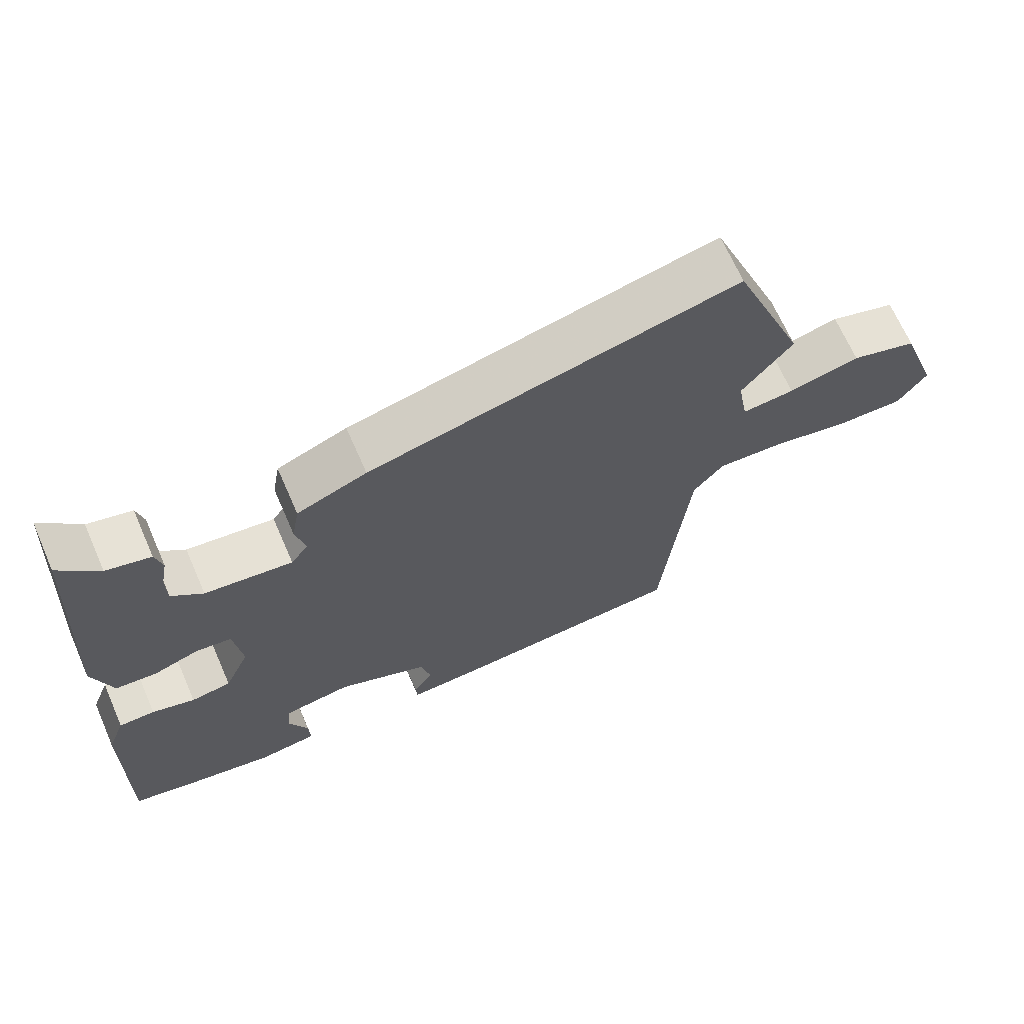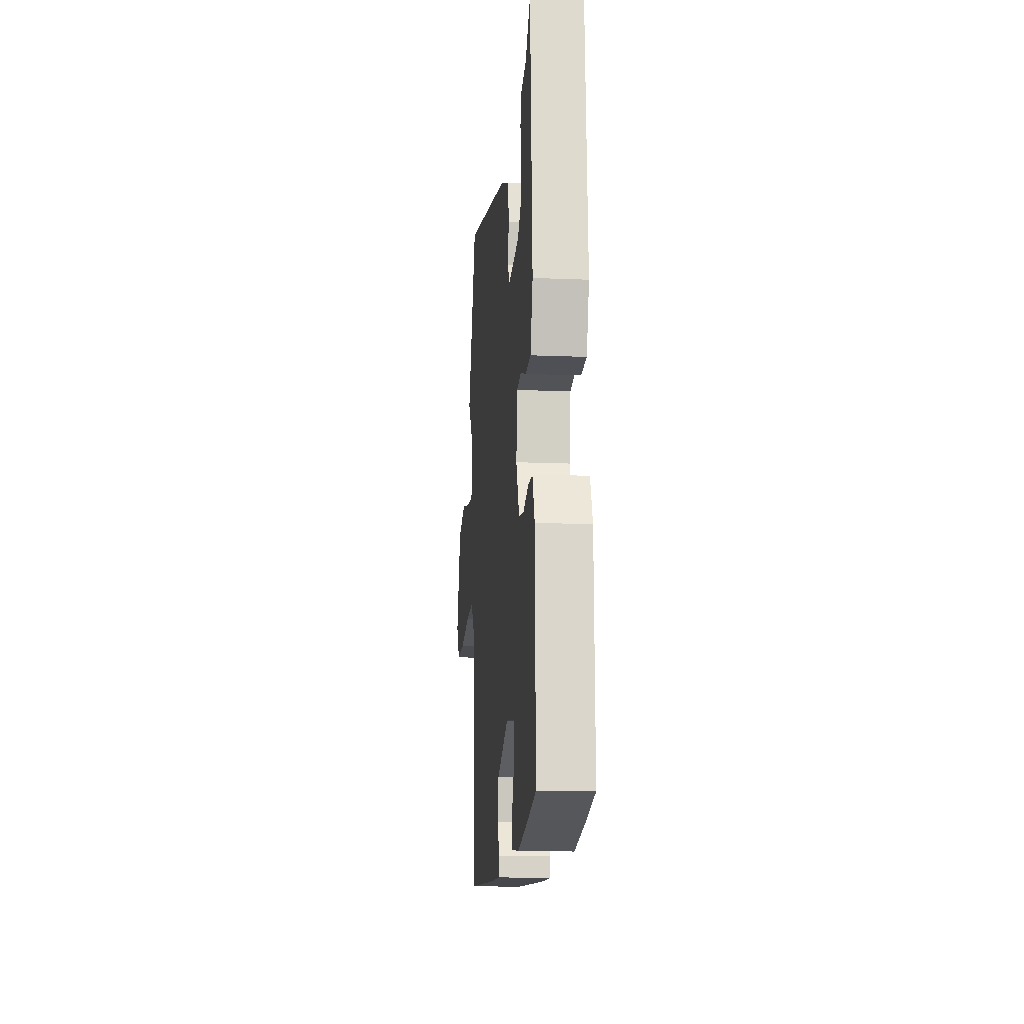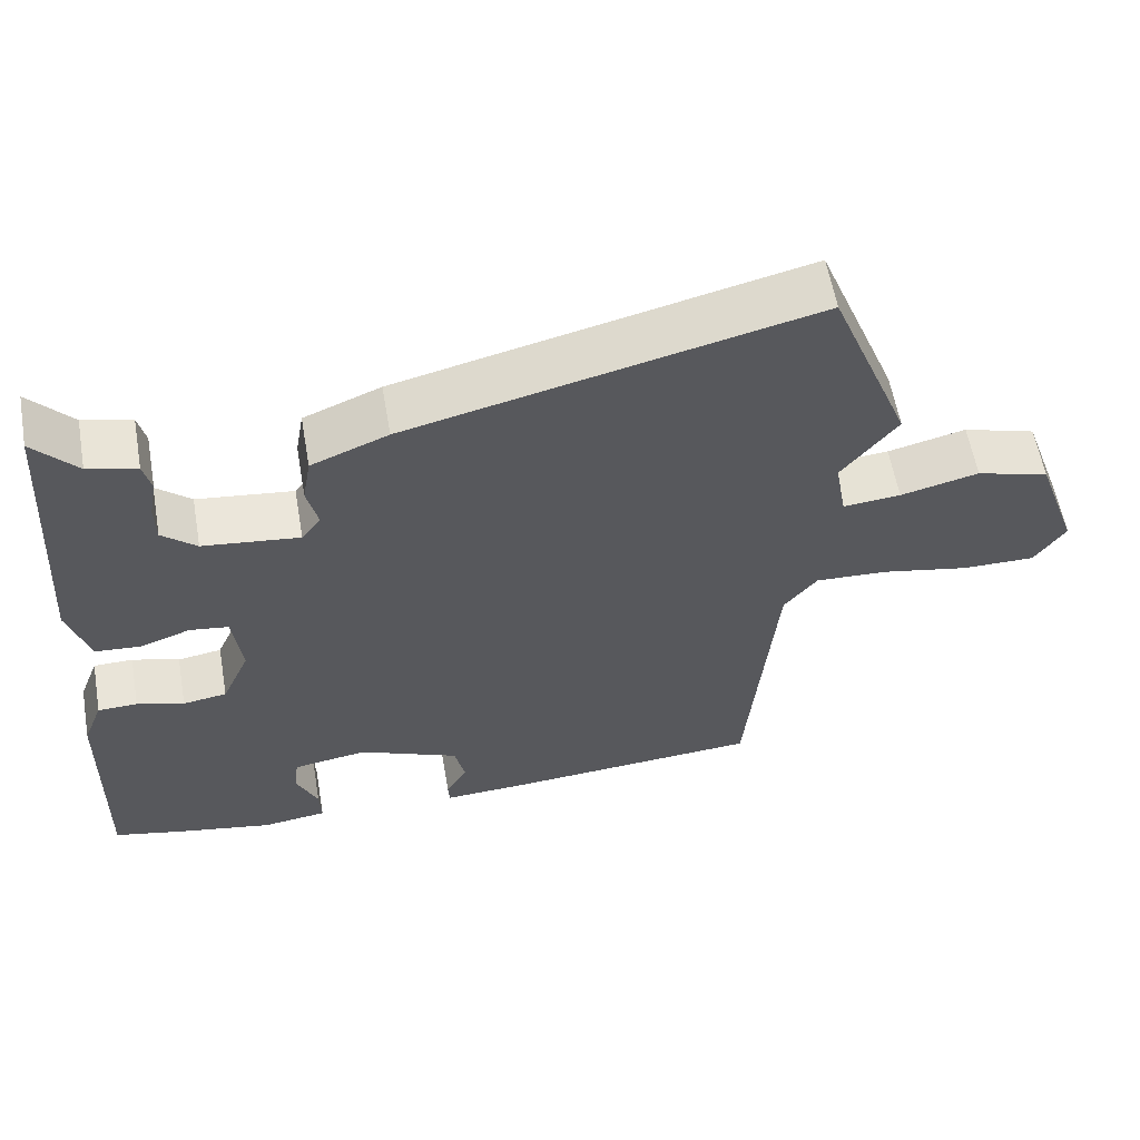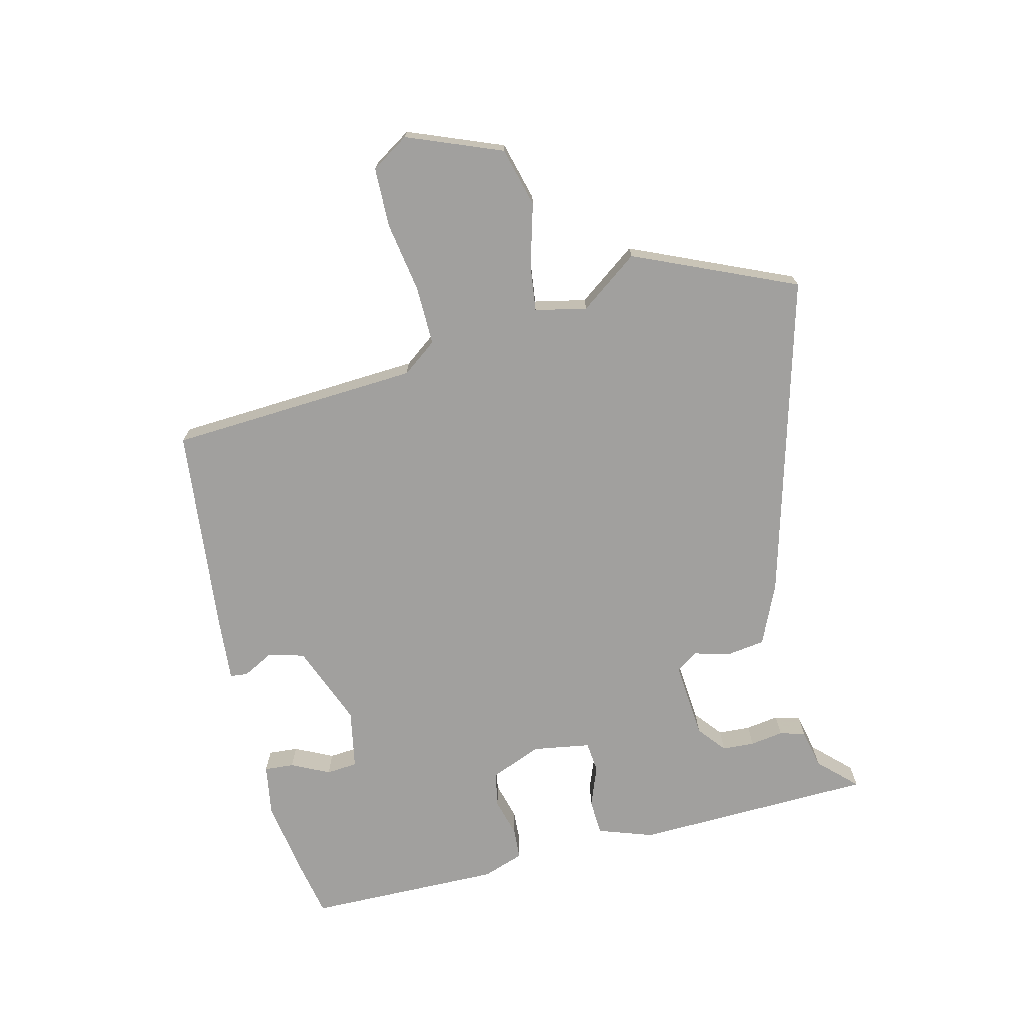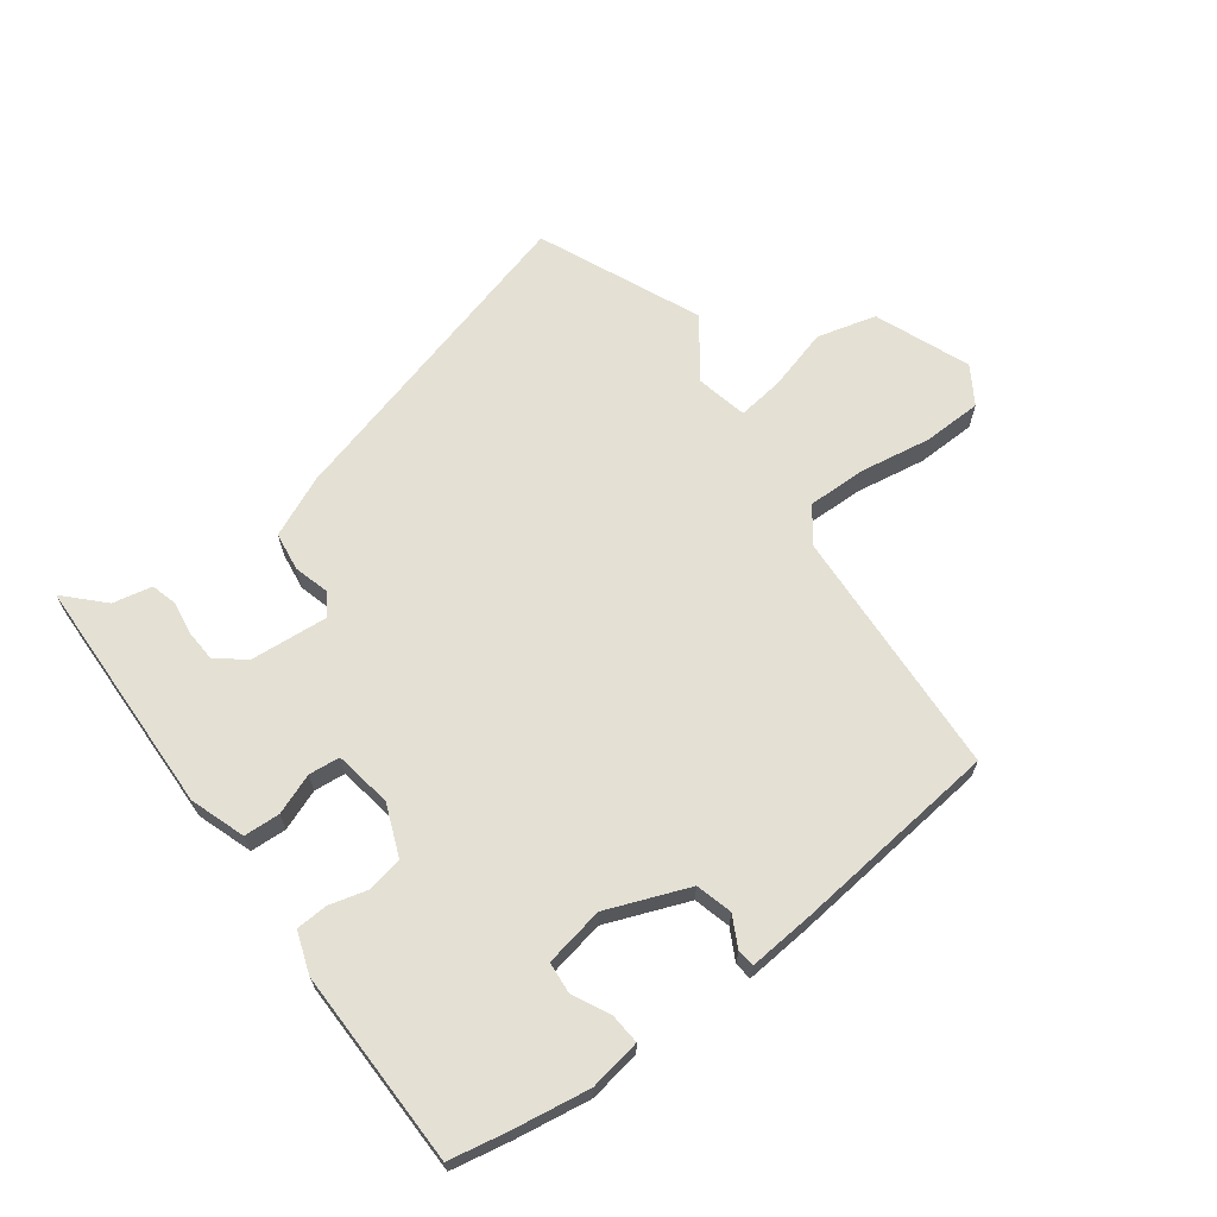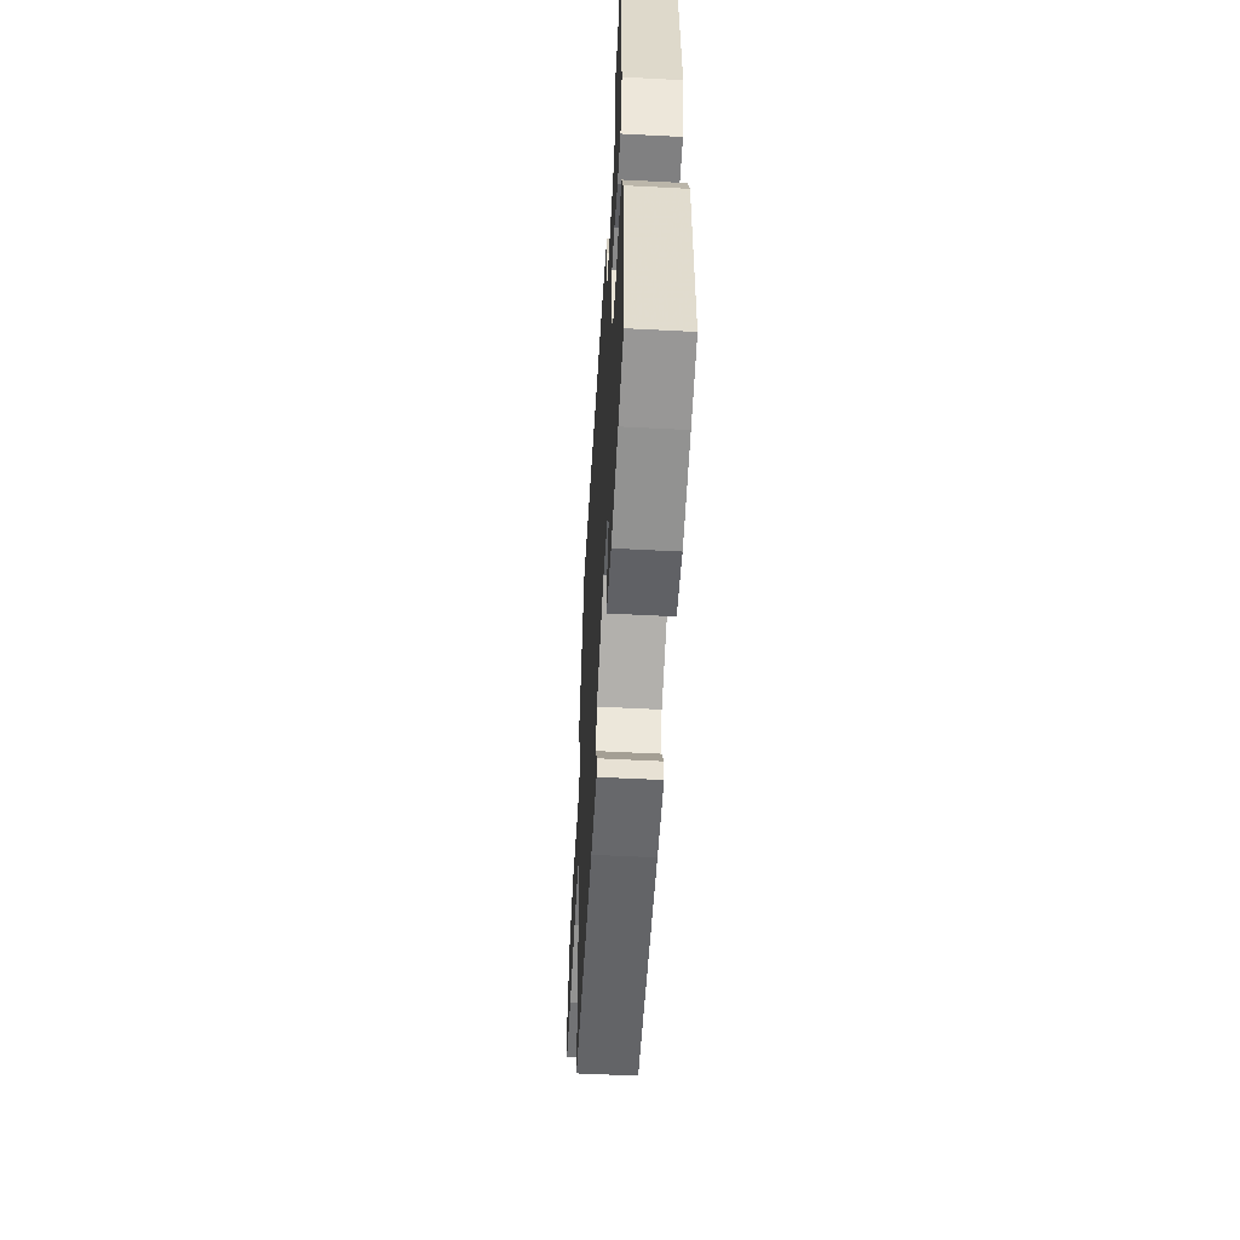
<metadata>
{"format":"obj","ext":"obj","renderer":"f3d","projection":"perspective","resolution":1024,"background":"white","views":[{"elev":67.9,"azim":156.3,"up":"+Z"},{"elev":-14.5,"azim":84.8,"up":"+Z"},{"elev":59.1,"azim":170.0,"up":"+Z"},{"elev":-71.8,"azim":-78.2,"up":"+Y"},{"elev":66.1,"azim":141.4,"up":"+Y"},{"elev":-55.2,"azim":86.8,"up":"+Z"}]}
</metadata>
<code>
v -0.416 0.07 -0.516
v -0.454 0.07 -0.107
v -0.498 0.07 -0.052
v -0.595 0.07 -0.057
v -0.71 0.07 -0.08
v -0.807 0.07 -0.081
v -0.848 0.07 -0.021
v -0.792 0.07 0.136
v -0.696 0.07 0.165
v -0.593 0.07 0.14
v -0.517 0.07 0.133
v -0.502 0.07 0.218
v -0.575 0.07 0.311
v -0.469 0.07 0.579
v 0.064 0.07 0.452
v 0.165 0.07 0.411
v 0.176 0.07 0.348
v 0.162 0.07 0.289
v 0.187 0.07 0.254
v 0.314 0.07 0.269
v 0.359 0.07 0.308
v 0.36 0.07 0.361
v 0.35 0.07 0.415
v 0.36 0.07 0.457
v 0.424 0.07 0.473
v 0.481 0.07 0.536
v 0.506 0.07 0.143
v 0.478 0.07 0.052
v 0.419 0.07 0.047
v 0.352 0.07 0.07
v 0.301 0.07 0.063
v 0.289 0.07 -0.032
v 0.326 0.07 -0.115
v 0.384 0.07 -0.124
v 0.446 0.07 -0.105
v 0.498 0.07 -0.106
v 0.524 0.07 -0.173
v 0.531 0.07 -0.493
v 0.436 0.07 -0.515
v 0.312 0.07 -0.539
v 0.227 0.07 -0.528
v 0.229 0.07 -0.479
v 0.257 0.07 -0.416
v 0.251 0.07 -0.365
v 0.153 0.07 -0.35
v 0.021 0.07 -0.407
v 0.007 0.07 -0.467
v 0.035 0.07 -0.516
v 0.033 0.07 -0.545
v -0.075 0.07 -0.54
v -0.416 0 -0.516
v -0.454 0 -0.107
v -0.498 0 -0.052
v -0.595 0 -0.057
v -0.71 0 -0.08
v -0.807 0 -0.081
v -0.848 0 -0.021
v -0.792 0 0.136
v -0.696 0 0.165
v -0.593 0 0.14
v -0.517 0 0.133
v -0.502 0 0.218
v -0.575 0 0.311
v -0.469 0 0.579
v 0.064 0 0.452
v 0.165 0 0.411
v 0.176 0 0.348
v 0.162 0 0.289
v 0.187 0 0.254
v 0.314 0 0.269
v 0.359 0 0.308
v 0.36 0 0.361
v 0.35 0 0.415
v 0.36 0 0.457
v 0.424 0 0.473
v 0.481 0 0.536
v 0.506 0 0.143
v 0.478 0 0.052
v 0.419 0 0.047
v 0.352 0 0.07
v 0.301 0 0.063
v 0.289 0 -0.032
v 0.326 0 -0.115
v 0.384 0 -0.124
v 0.446 0 -0.105
v 0.498 0 -0.106
v 0.524 0 -0.173
v 0.531 0 -0.493
v 0.436 0 -0.515
v 0.312 0 -0.539
v 0.227 0 -0.528
v 0.229 0 -0.479
v 0.257 0 -0.416
v 0.251 0 -0.365
v 0.153 0 -0.35
v 0.021 0 -0.407
v 0.007 0 -0.467
v 0.035 0 -0.516
v 0.033 0 -0.545
v -0.075 0 -0.54
f 47 48 49 50
f 46 47 50 1
f 45 46 1 2
f 44 45 2 3
f 40 41 42 43
f 40 43 44
f 39 40 44
f 38 39 44
f 37 38 44
f 34 35 36 37
f 33 34 37 44
f 32 33 44 3
f 27 28 29 30
f 25 26 27 30
f 25 30 31
f 22 23 24 25
f 21 22 25
f 21 25 31
f 20 21 31
f 19 20 31 32
f 15 16 17 18
f 13 14 15 18
f 12 13 18 19
f 11 12 19 32
f 7 8 9 10
f 4 5 6 7
f 3 4 7 10
f 3 10 11 32
f 100 99 98 97
f 51 100 97 96
f 52 51 96 95
f 53 52 95 94
f 93 92 91 90
f 94 93 90
f 94 90 89
f 94 89 88
f 94 88 87
f 87 86 85 84
f 94 87 84 83
f 53 94 83 82
f 80 79 78 77
f 80 77 76 75
f 81 80 75
f 75 74 73 72
f 75 72 71
f 81 75 71
f 81 71 70
f 82 81 70 69
f 68 67 66 65
f 68 65 64 63
f 69 68 63 62
f 82 69 62 61
f 60 59 58 57
f 57 56 55 54
f 60 57 54 53
f 82 61 60 53
f 1 51 52 2
f 2 52 53 3
f 3 53 54 4
f 4 54 55 5
f 5 55 56 6
f 6 56 57 7
f 7 57 58 8
f 8 58 59 9
f 9 59 60 10
f 10 60 61 11
f 11 61 62 12
f 12 62 63 13
f 13 63 64 14
f 14 64 65 15
f 15 65 66 16
f 16 66 67 17
f 17 67 68 18
f 18 68 69 19
f 19 69 70 20
f 20 70 71 21
f 21 71 72 22
f 22 72 73 23
f 23 73 74 24
f 24 74 75 25
f 25 75 76 26
f 26 76 77 27
f 27 77 78 28
f 28 78 79 29
f 29 79 80 30
f 30 80 81 31
f 31 81 82 32
f 32 82 83 33
f 33 83 84 34
f 34 84 85 35
f 35 85 86 36
f 36 86 87 37
f 37 87 88 38
f 38 88 89 39
f 39 89 90 40
f 40 90 91 41
f 41 91 92 42
f 42 92 93 43
f 43 93 94 44
f 44 94 95 45
f 45 95 96 46
f 46 96 97 47
f 47 97 98 48
f 48 98 99 49
f 49 99 100 50
f 50 100 51 1

</code>
